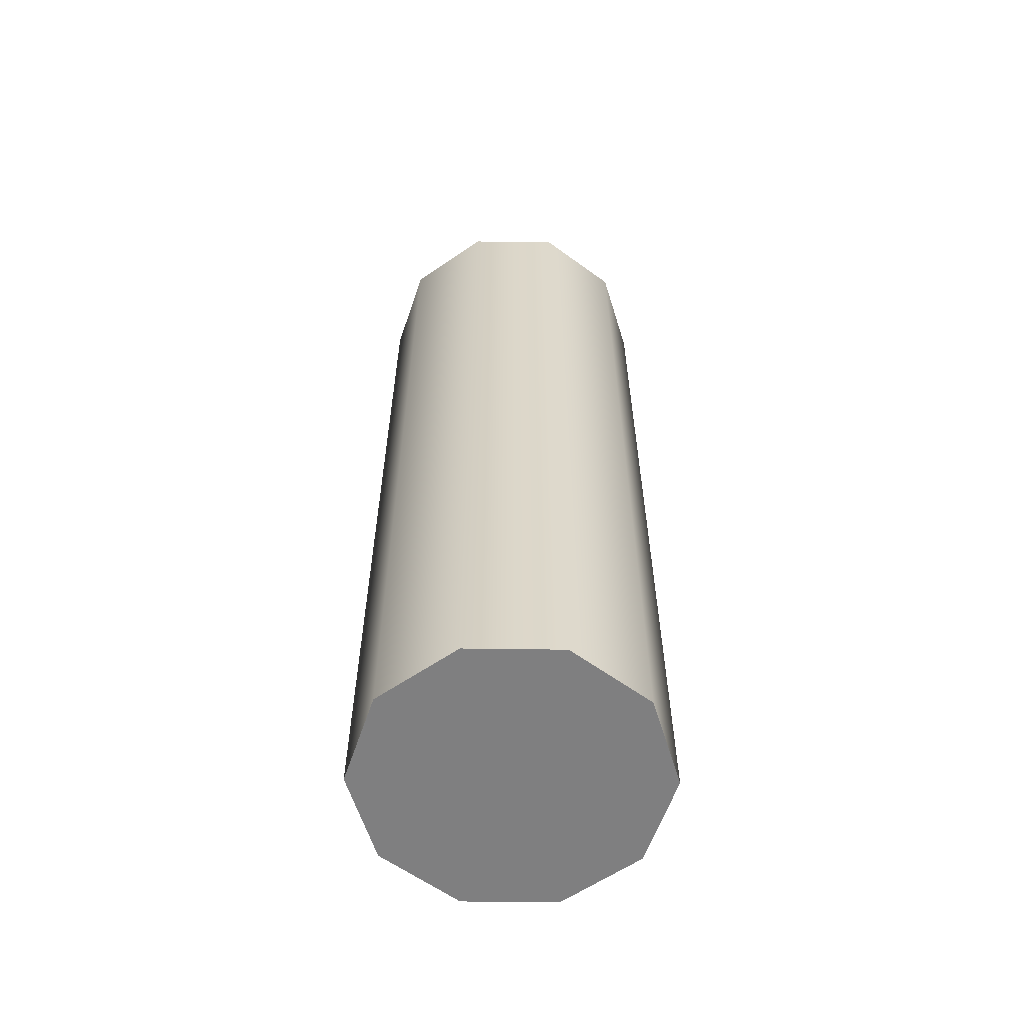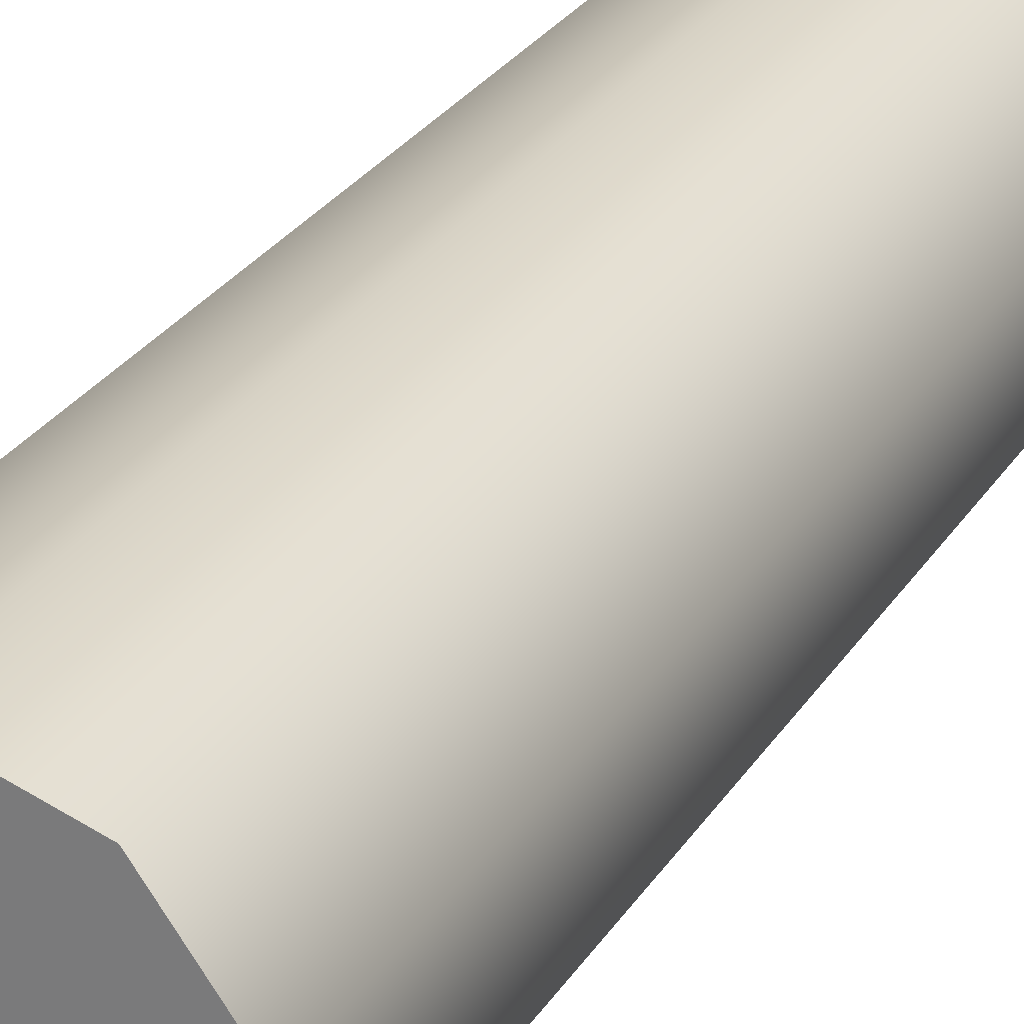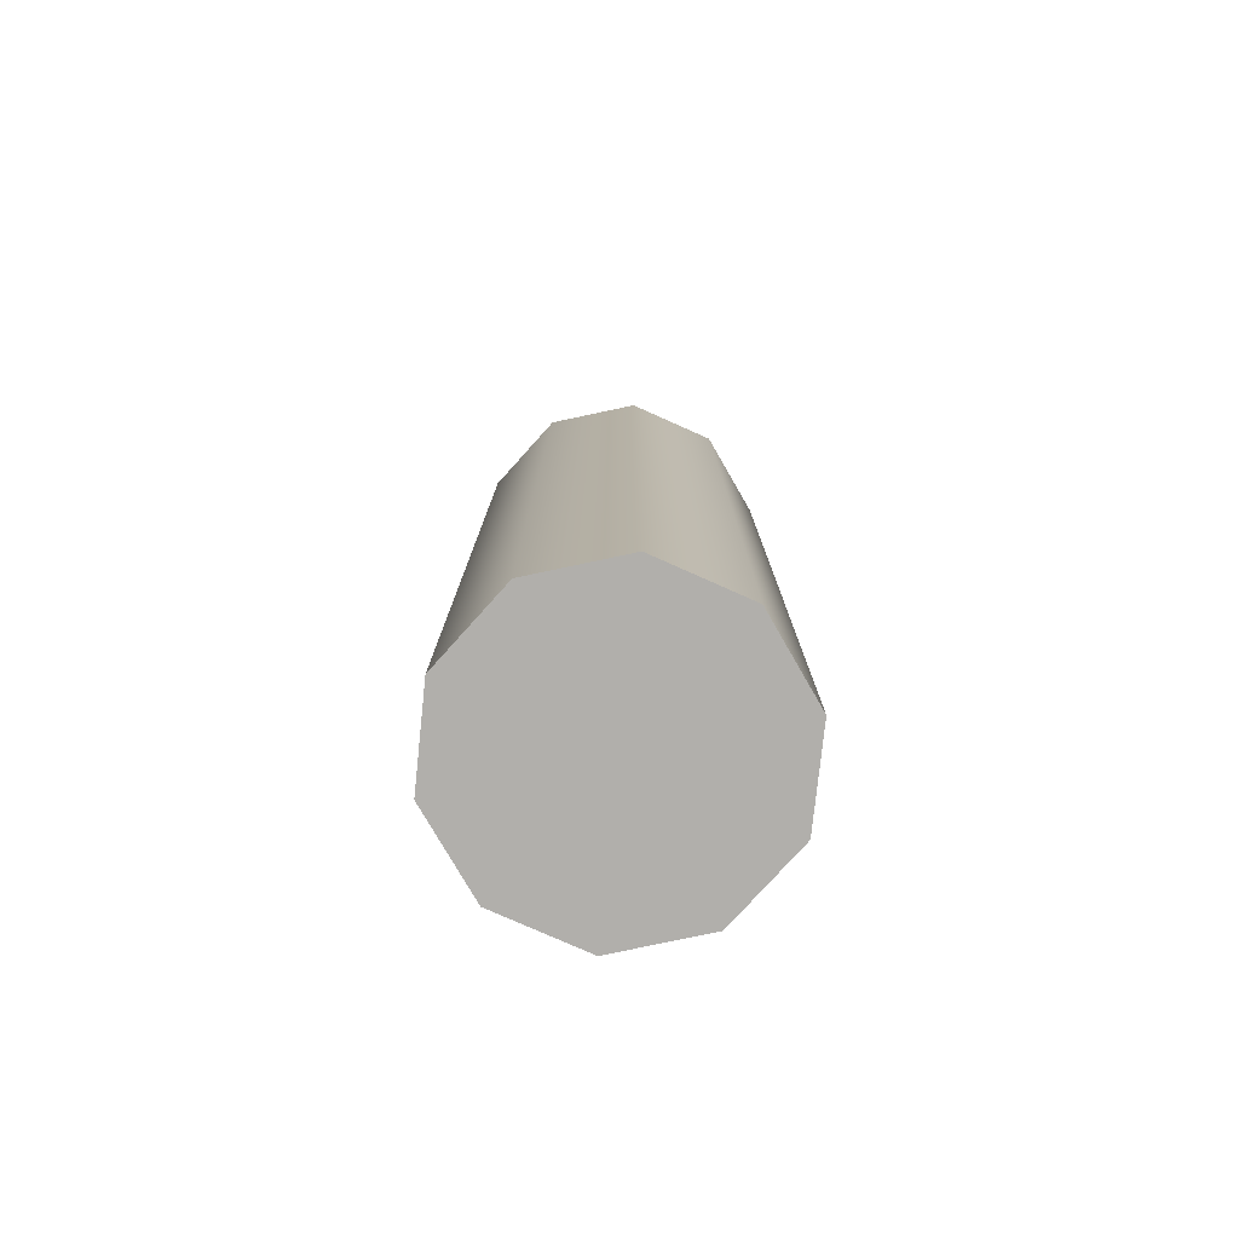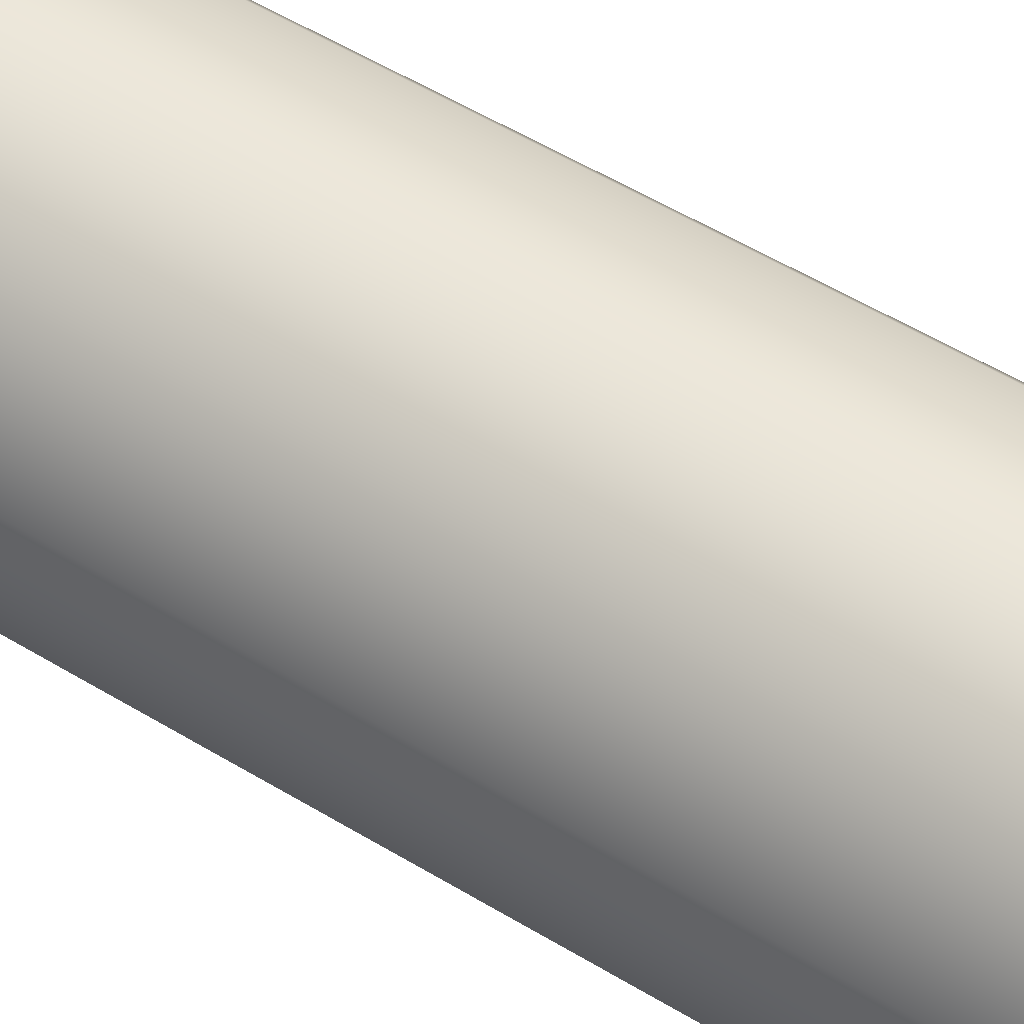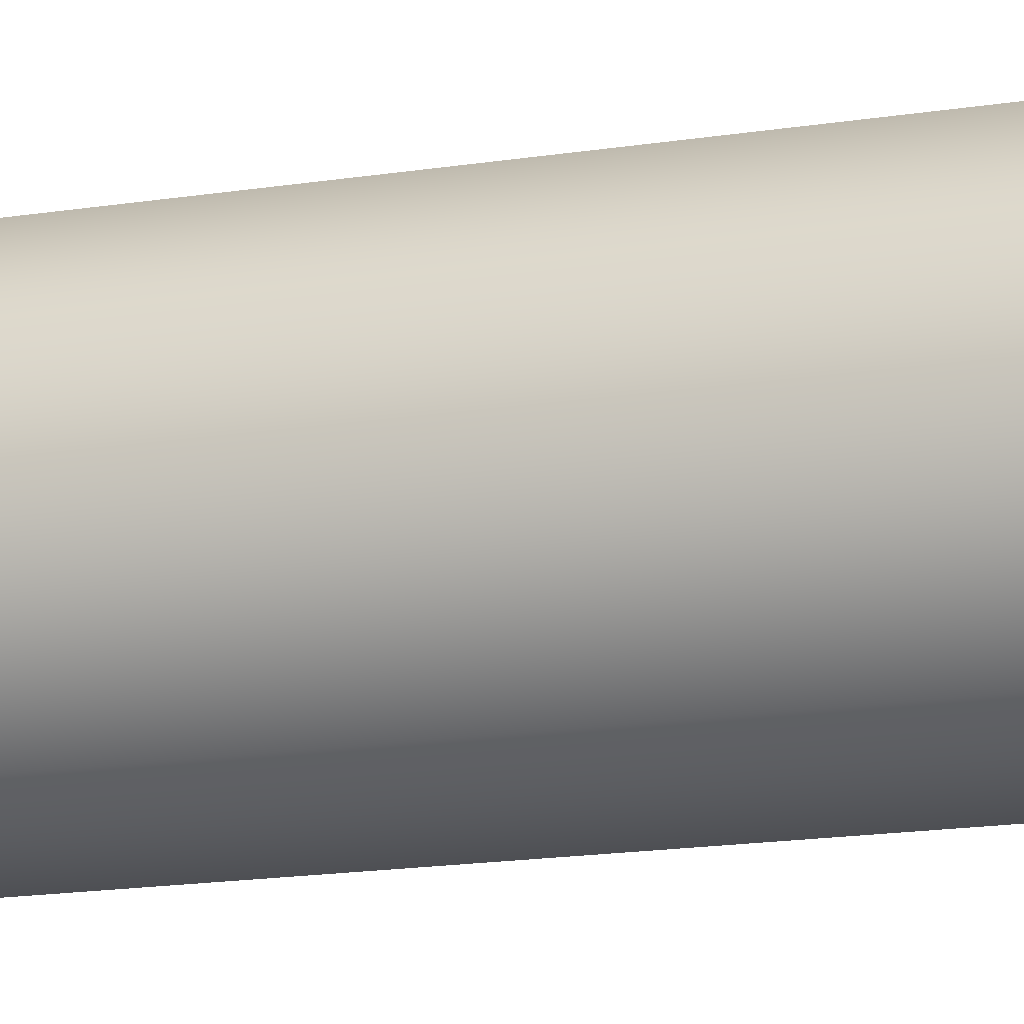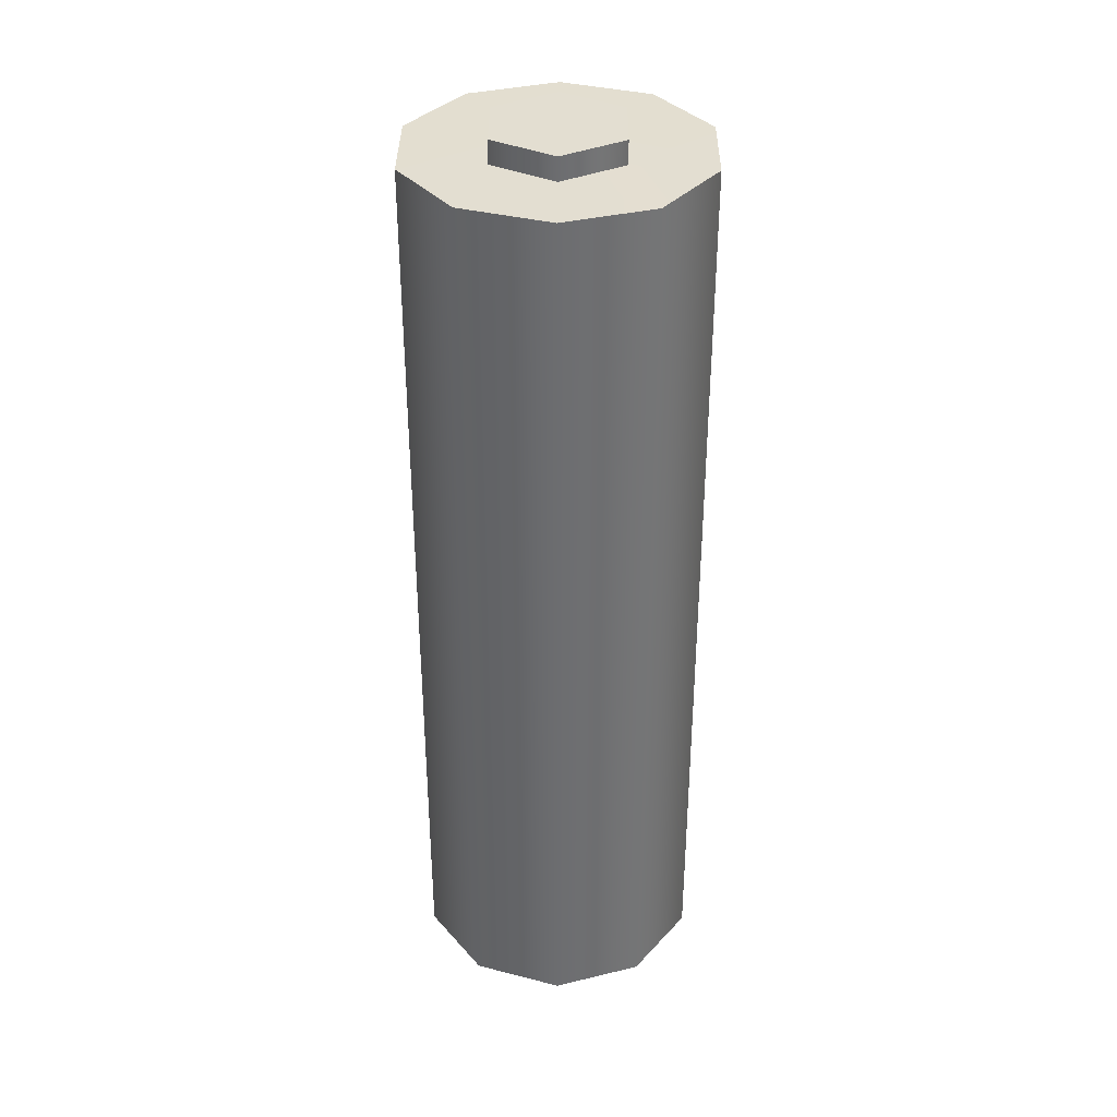
<metadata>
{"format":"obj","ext":"obj","renderer":"f3d","projection":"perspective","resolution":1024,"background":"white","views":[{"elev":-59.8,"azim":-126.8,"up":"+Y"},{"elev":27.2,"azim":25.5,"up":"+Z"},{"elev":-78.1,"azim":-114.0,"up":"+Y"},{"elev":54.5,"azim":-57.2,"up":"+Z"},{"elev":-18.1,"azim":-73.3,"up":"+Z"},{"elev":36.0,"azim":0.5,"up":"+Y"}]}
</metadata>
<code>
g silencer_all_rotor_43_v1_LOD1
v -7.235e-05 -0.1395 -0.02111
v -7.236e-05 -0.003868 -0.02111
v -0.01293 -0.003868 -0.01693
v -0.01293 -0.1395 -0.01693
v -0.02087 -0.003868 -0.005999
v -0.02087 -0.1395 -0.005999
v -0.02087 -0.003868 0.007515
v -0.02087 -0.1395 0.007515
v -0.01293 -0.003868 0.01845
v -0.01293 -0.1395 0.01845
v -7.235e-05 -0.003868 0.02262
v -7.234e-05 -0.1395 0.02262
v -0.01293 -0.1395 -0.01693
v -0.01293 -0.1395 0.01845
v -7.234e-05 -0.1395 0.02262
v -7.235e-05 -0.1395 -0.02111
v -0.02087 -0.1395 0.007515
v -0.02087 -0.1395 -0.005999
v 0.01278 -0.1395 -0.01693
v 0.01278 -0.1395 0.01845
v 0.02072 -0.1395 0.007515
v 0.02072 -0.1395 -0.006
v -0.009044 -0.0038 -0.004123
v -0.009044 -0.0003547 -0.004123
v -0.009044 -0.0003547 0.006143
v -0.009044 -0.0038 0.006143
v -7.236e-05 -0.0003547 0.01126
v -7.236e-05 -0.0038 0.01126
v -7.236e-05 -0.0038 -0.00924
v -7.236e-05 -0.0003547 -0.00924
v -0.009044 -0.0003547 0.006143
v -0.009044 -0.0003547 -0.004123
v -7.236e-05 -0.0003547 -0.00924
v -7.236e-05 -0.0003547 0.01126
v 0.0089 -0.0003547 0.006143
v 0.0089 -0.0003547 -0.004123
v -0.01293 -0.003868 0.01845
v -0.009044 -0.0038 0.006143
v -7.236e-05 -0.0038 0.01126
v -7.235e-05 -0.003868 0.02262
v -0.02087 -0.003868 0.007515
v -0.009044 -0.0038 -0.004123
v -0.02087 -0.003868 -0.005999
v -0.01293 -0.003868 -0.01693
v -7.236e-05 -0.0038 -0.00924
v -7.236e-05 -0.003868 -0.02111
v 0.01278 -0.003868 0.01845
v 0.0089 -0.0038 0.006143
v 0.01278 -0.003868 -0.01693
v 0.0089 -0.0038 -0.004123
v 0.02072 -0.003868 -0.005999
v 0.02072 -0.003868 0.007515
v -7.235e-05 -0.1395 -0.02111
v 0.01278 -0.1395 -0.01693
v 0.01278 -0.003868 -0.01693
v -7.236e-05 -0.003868 -0.02111
v 0.02072 -0.003868 -0.005999
v 0.02072 -0.1395 -0.006
v 0.02072 -0.003868 0.007515
v 0.02072 -0.1395 0.007515
v 0.01278 -0.003868 0.01845
v 0.01278 -0.1395 0.01845
v -7.235e-05 -0.003868 0.02262
v -7.234e-05 -0.1395 0.02262
v 0.0089 -0.0038 -0.004123
v 0.0089 -0.0038 0.006143
v 0.0089 -0.0003547 0.006143
v 0.0089 -0.0003547 -0.004123
v -7.236e-05 -0.0003547 0.01126
v -7.236e-05 -0.0038 0.01126
v -7.236e-05 -0.0038 -0.00924
v -7.236e-05 -0.0003547 -0.00924
g silencer_all_rotor_43_v1_LOD1_0
f 3 2 1
f 4 3 1
f 5 3 4
f 6 5 4
f 7 5 6
f 8 7 6
f 9 7 8
f 10 9 8
f 11 9 10
f 12 11 10
f 15 14 13
f 16 15 13
f 13 14 17
f 18 13 17
f 16 19 15
f 19 20 15
f 21 20 19
f 22 21 19
f 25 24 23
f 26 25 23
f 27 25 26
f 28 27 26
f 23 24 29
f 24 30 29
f 33 32 31
f 34 33 31
f 34 35 33
f 35 36 33
f 39 38 37
f 40 39 37
f 37 38 41
f 38 42 41
f 42 43 41
f 43 42 44
f 42 45 44
f 45 46 44
f 39 40 47
f 48 39 47
f 49 46 45
f 50 49 45
f 50 51 49
f 52 51 50
f 48 52 50
f 48 47 52
f 55 54 53
f 56 55 53
f 55 57 54
f 57 58 54
f 57 59 58
f 59 60 58
f 59 61 60
f 61 62 60
f 61 63 62
f 63 64 62
f 67 66 65
f 68 67 65
f 67 69 66
f 69 70 66
f 68 65 71
f 72 68 71

</code>
